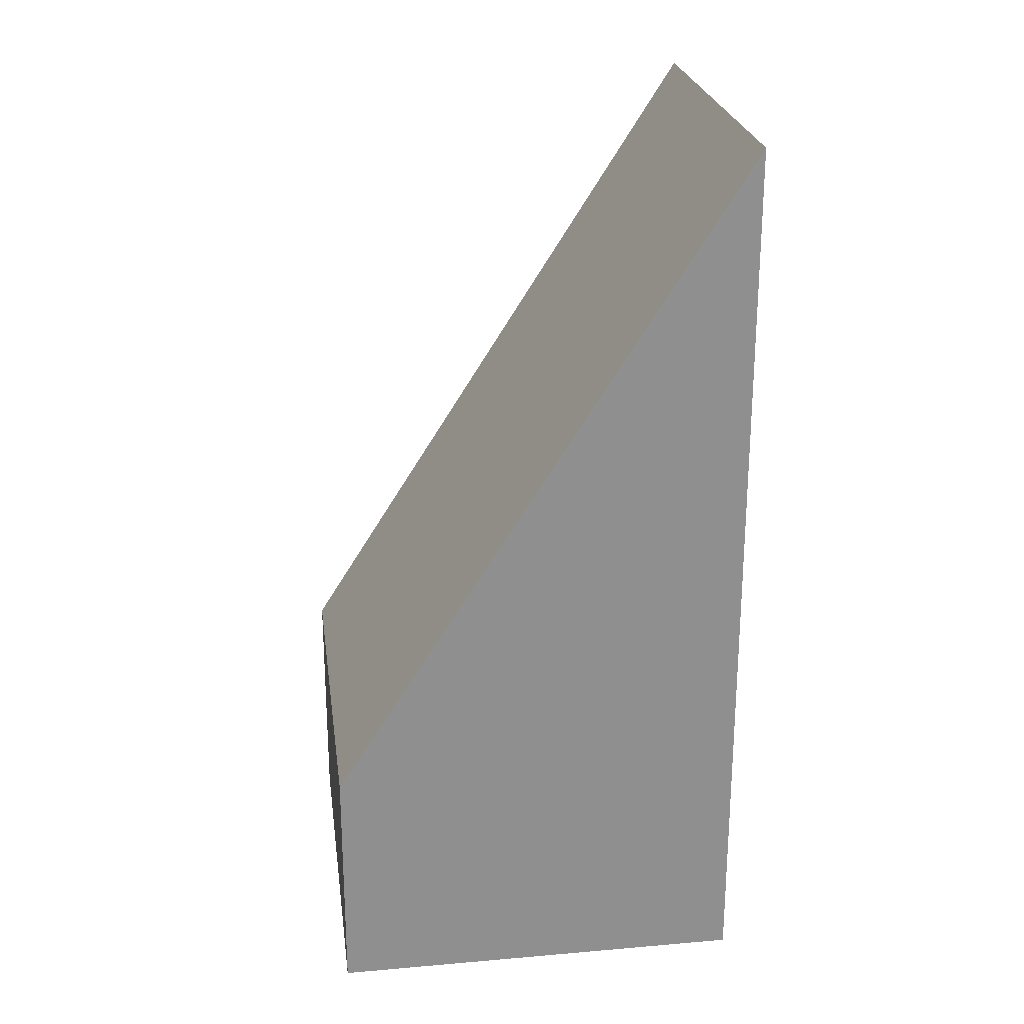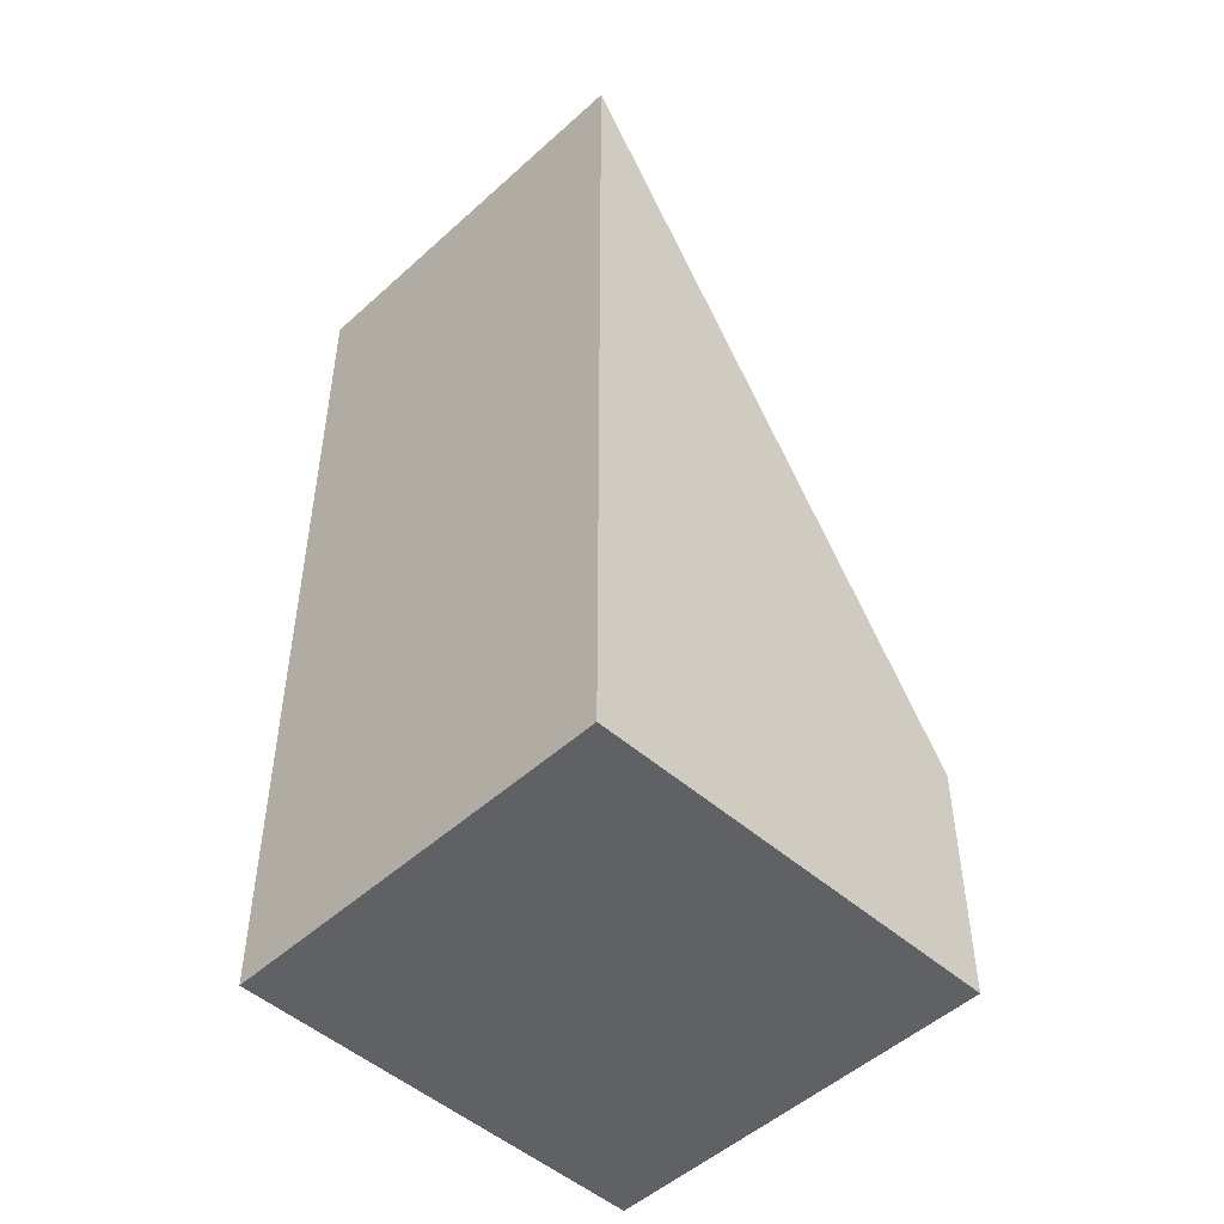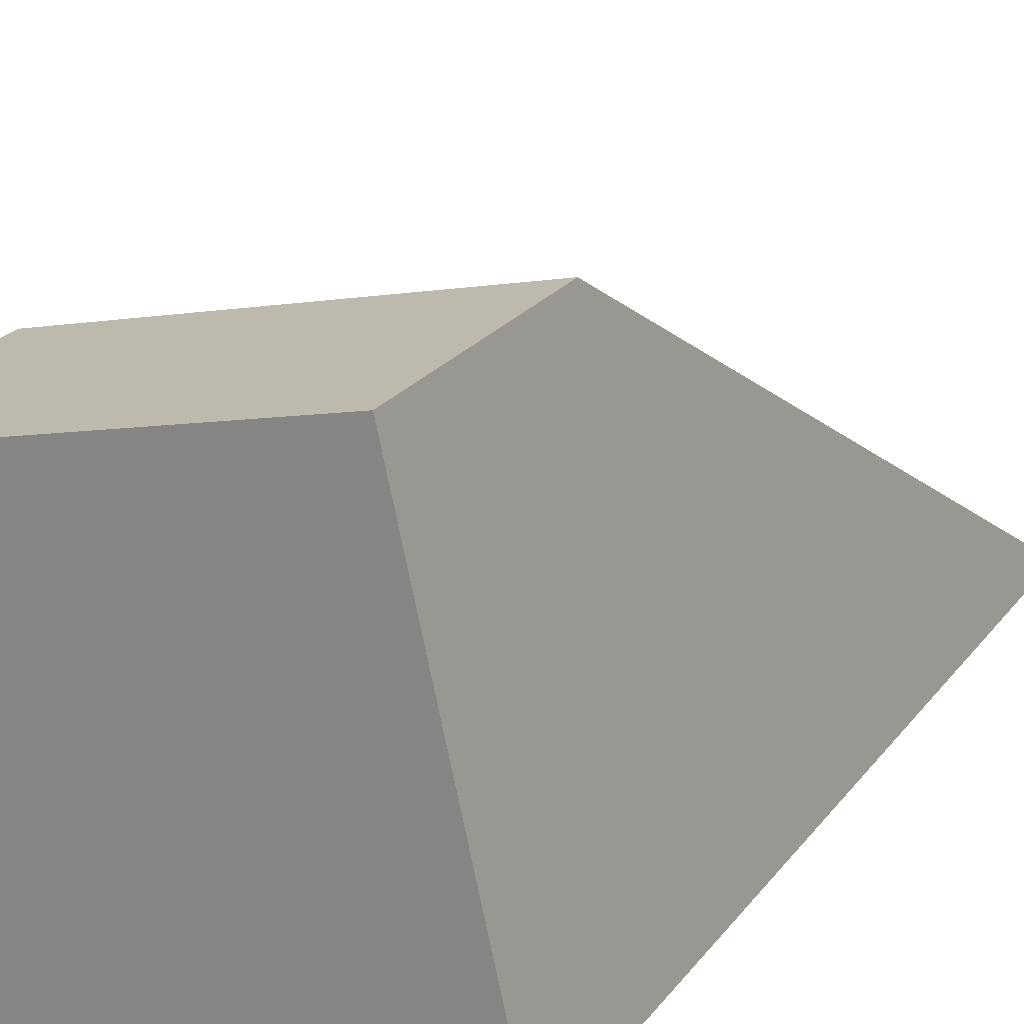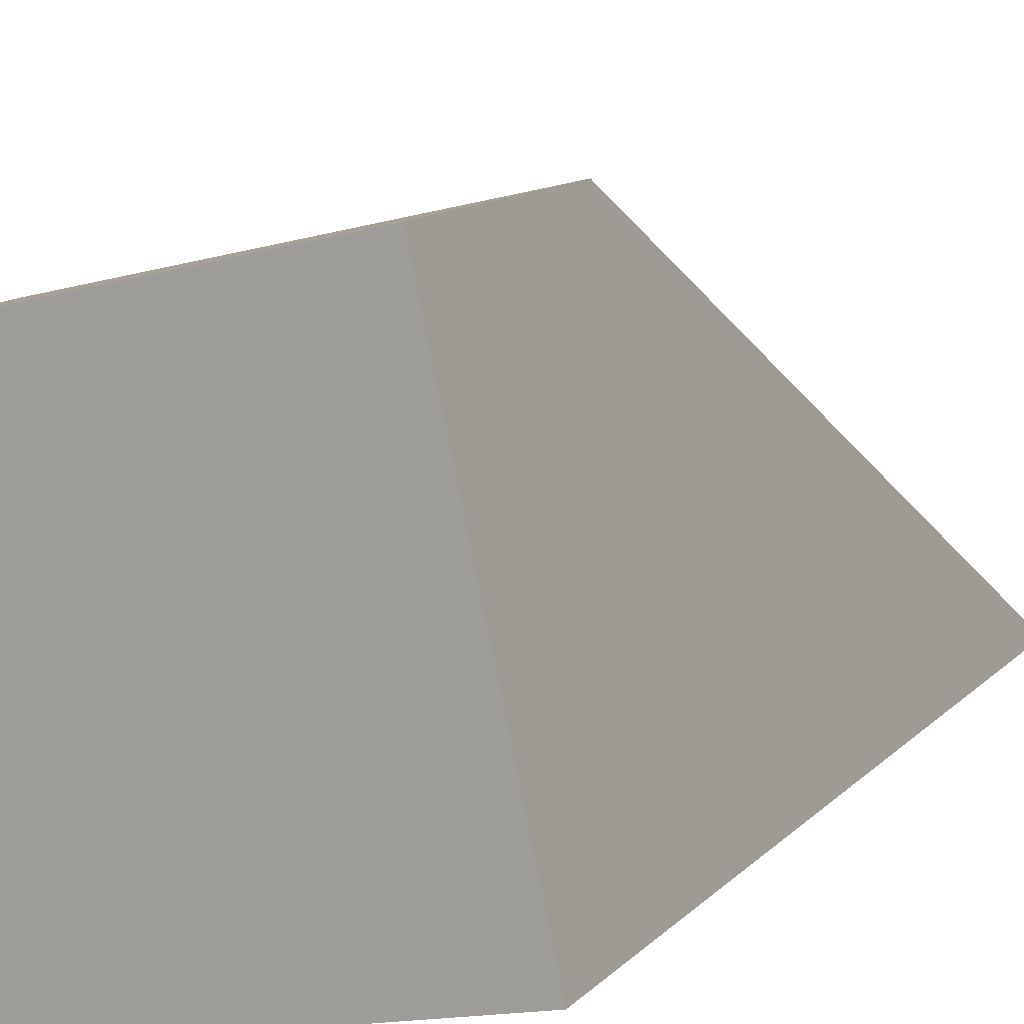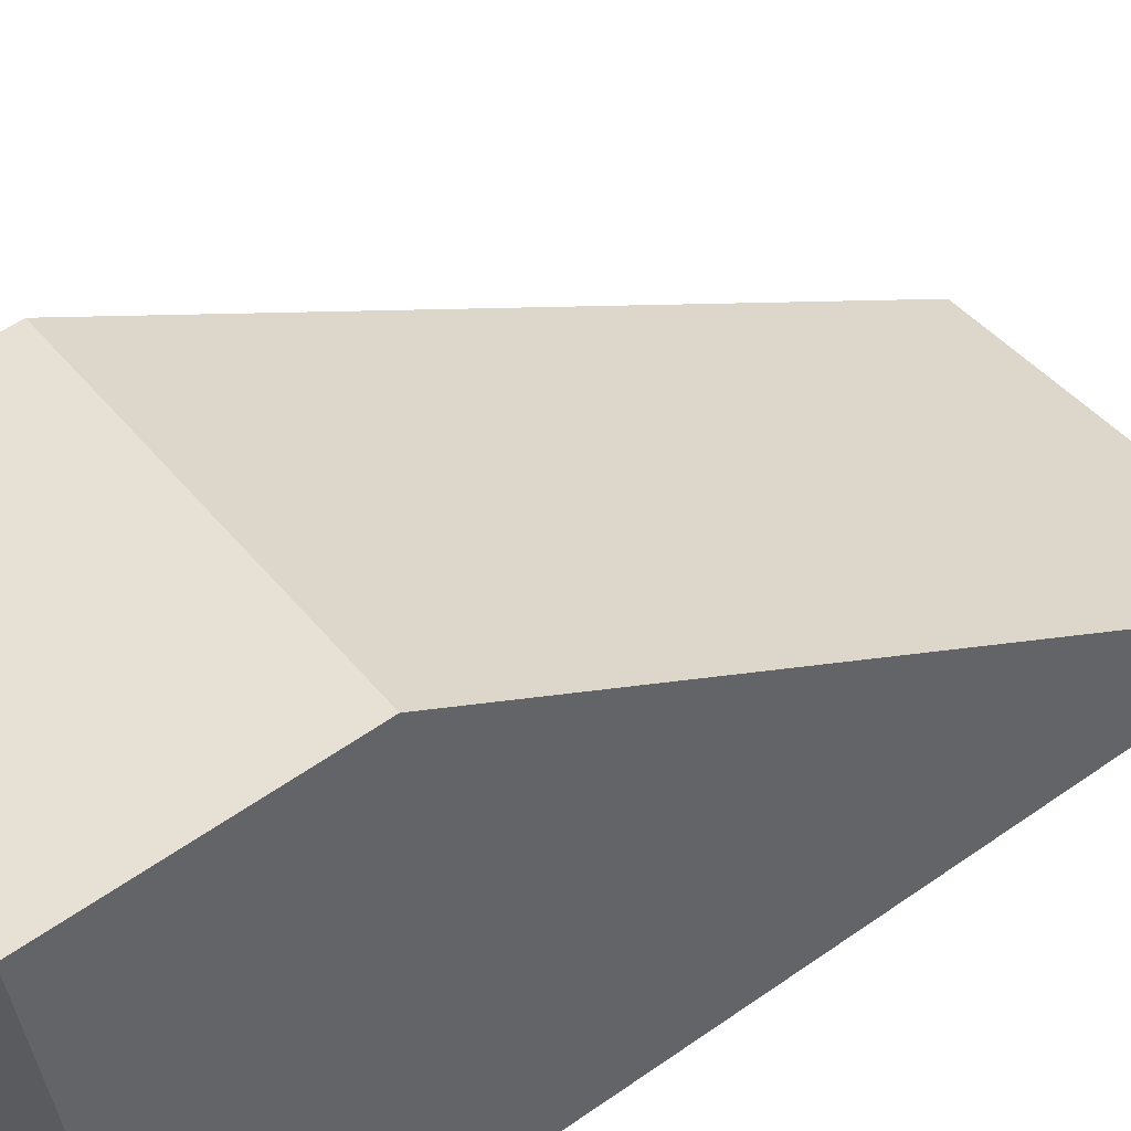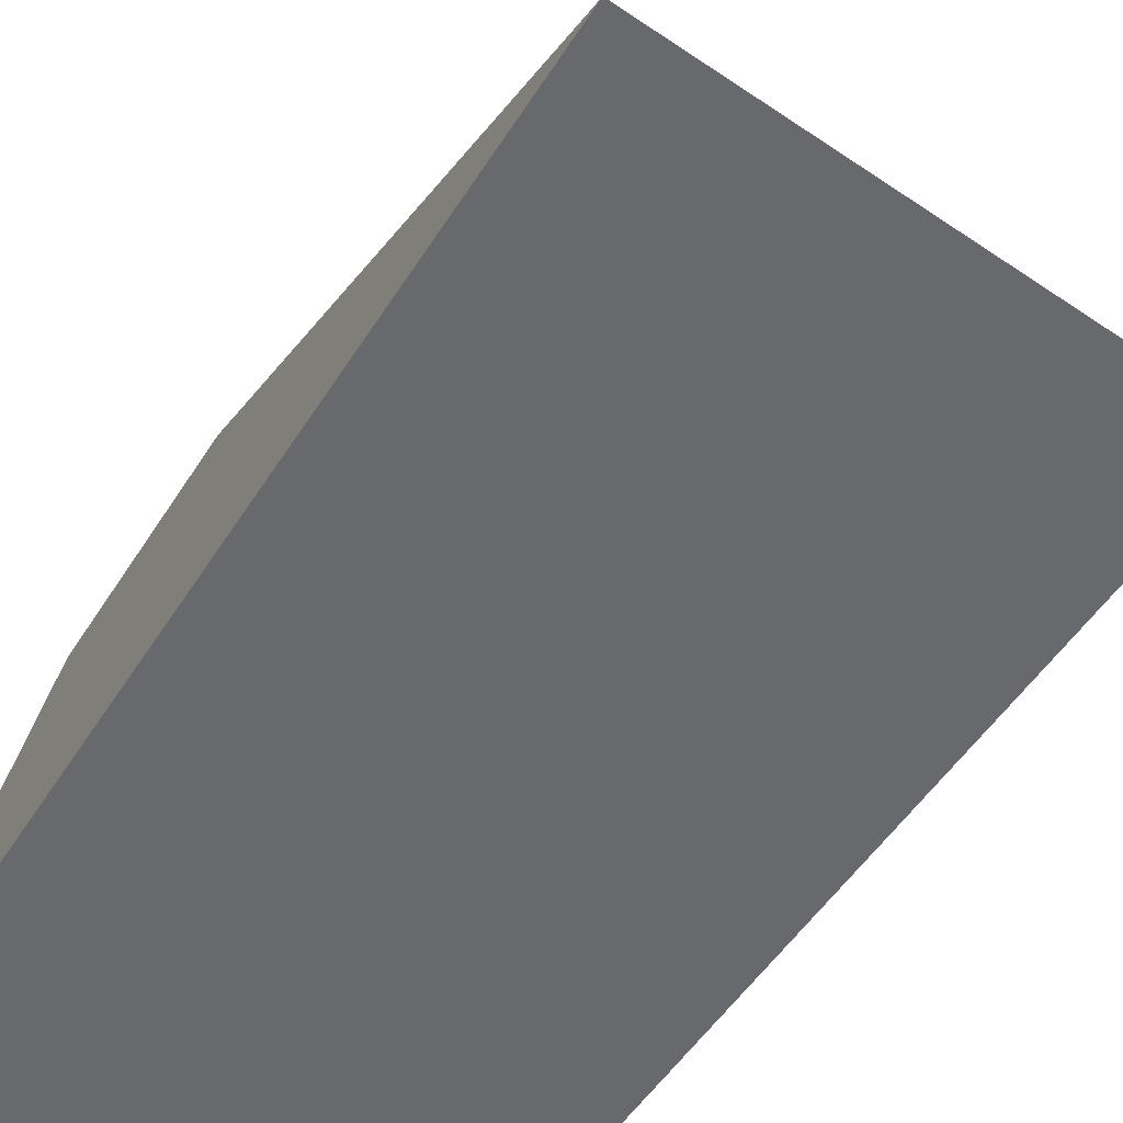
<metadata>
{"format":"obj","ext":"obj","renderer":"f3d","projection":"perspective","resolution":1024,"background":"white","views":[{"elev":25.0,"azim":69.2,"up":"+Y"},{"elev":-49.2,"azim":-147.3,"up":"+Y"},{"elev":22.3,"azim":26.6,"up":"+Z"},{"elev":11.6,"azim":24.8,"up":"+Z"},{"elev":58.1,"azim":54.1,"up":"+Z"},{"elev":-48.0,"azim":149.8,"up":"+Z"}]}
</metadata>
<code>
v  1.258 12.12 -5.486
v  5.236 3.25 1.23
v  6.487 12.21 -4.316
v  0 3.25 1.99e-16
v  1.258 3.359e-16 -5.486
v  0 0 0
v  5.236 -7.532e-17 1.23
v  6.487 2.643e-16 -4.316
g defaultobject
f 1 2 3
f 2 1 4
f 5 4 1
f 4 5 6
f 6 2 4
f 2 6 7
f 2 8 3
f 8 2 7
f 8 1 3
f 1 8 5
f 5 7 6
f 7 5 8

</code>
